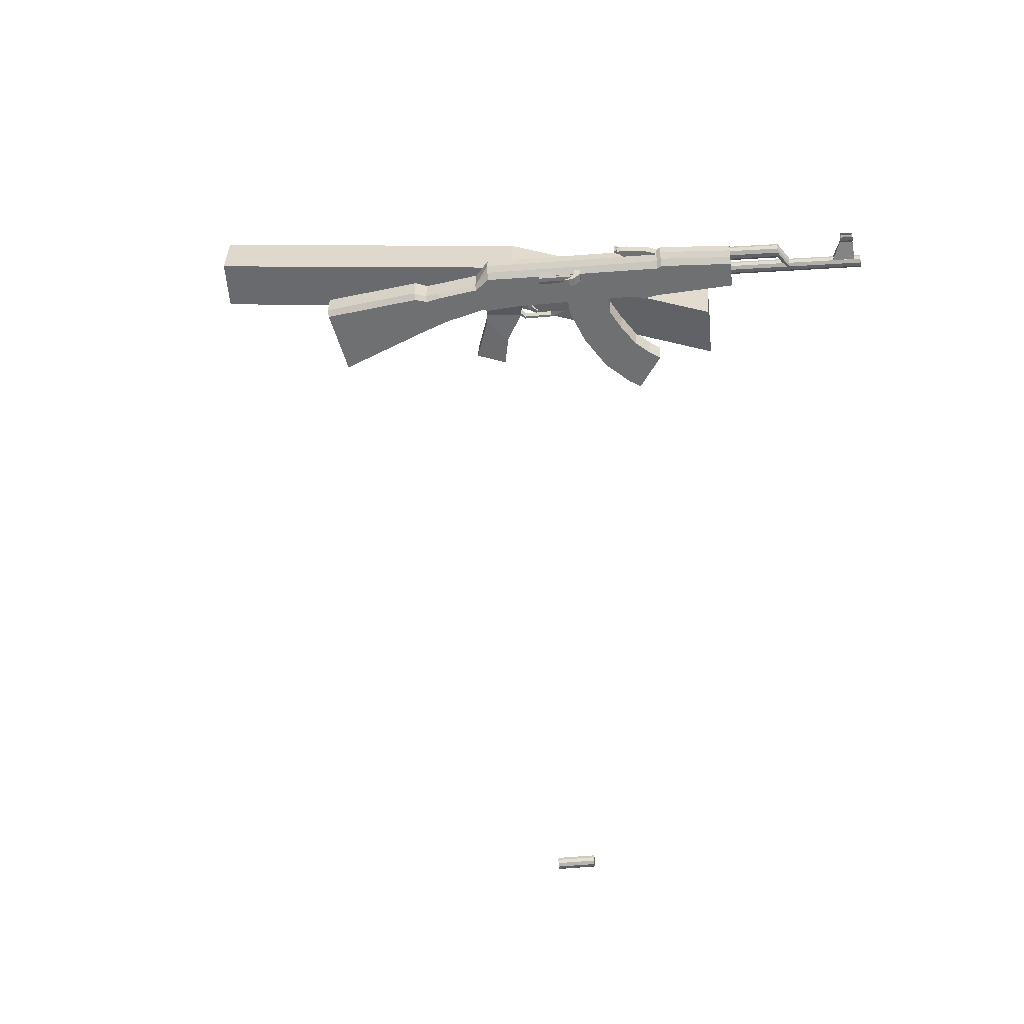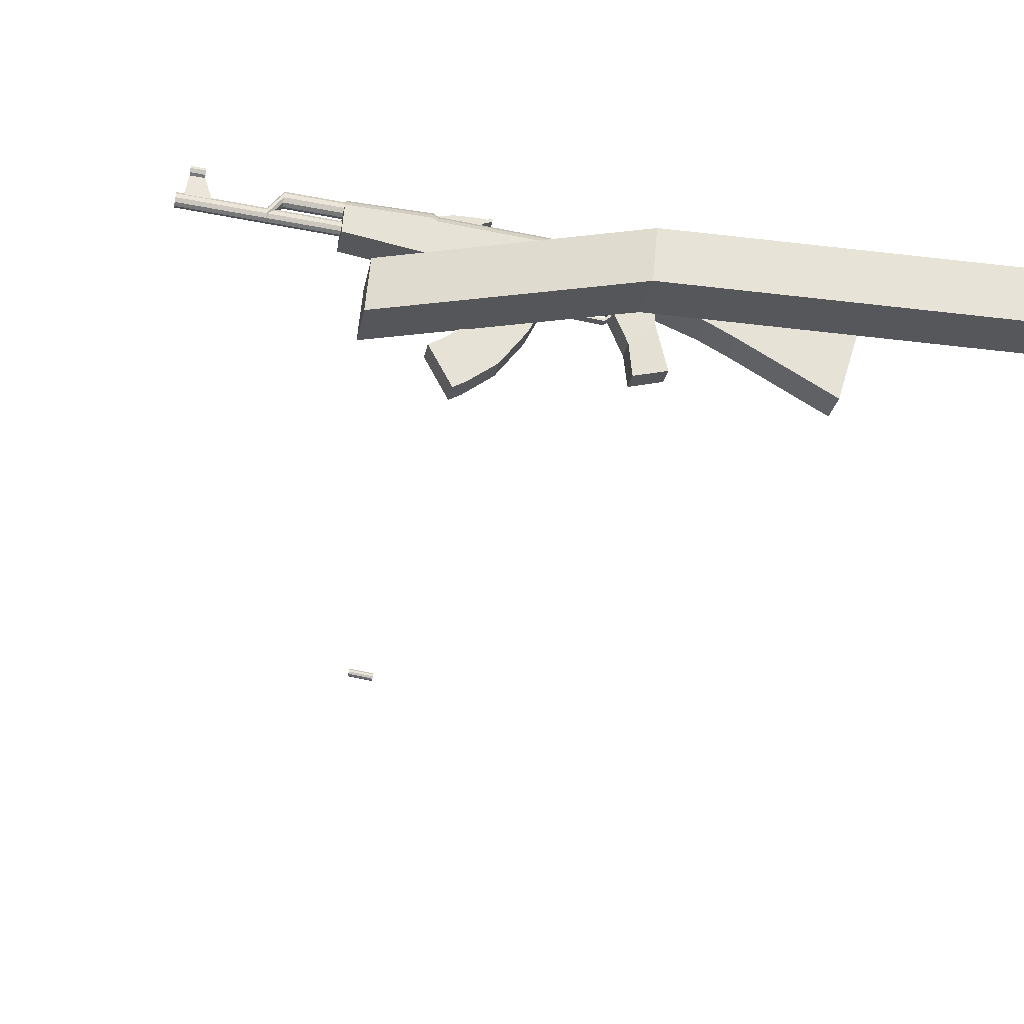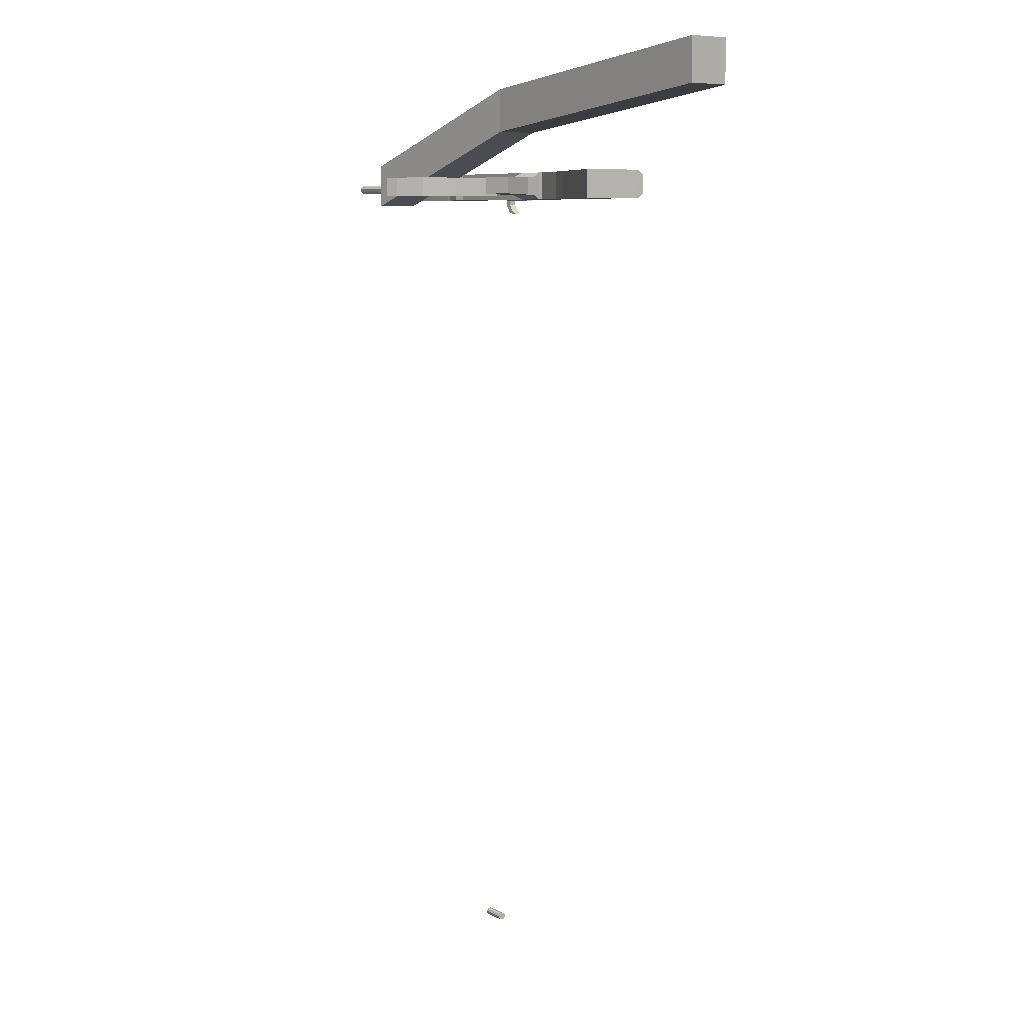
<metadata>
{"format":"obj","ext":"obj","renderer":"f3d","projection":"perspective","resolution":1024,"background":"white","views":[{"elev":34.7,"azim":-177.0,"up":"+Y"},{"elev":-26.0,"azim":-10.1,"up":"+Y"},{"elev":8.0,"azim":45.9,"up":"+Z"}]}
</metadata>
<code>
o Cube.001_Cube.006
v 0.6651 0.3704 0.2126
v 0.6651 0.3704 0.3758
v -0.05351 0.3721 0.09255
v -0.05351 0.3721 -0.07063
v 0.6804 0.5329 0.2126
v 0.6804 0.5329 0.3758
v -0.0382 0.5345 0.09255
v -0.0382 0.5345 -0.07063
v 1.753 0.4318 0.5091
v 1.753 0.4318 0.3459
v 1.738 0.2693 0.5091
v 1.738 0.2693 0.3459
f 1 2 3 4
f 5 8 7 6
f 2 6 7 3
f 3 7 8 4
f 5 1 4 8
f 1 5 10 12
f 6 2 11 9
f 5 6 9 10
f 2 1 12 11
f 12 10 9 11
o Cube.007_Cube.005
v 0.517 0.4832 -0.007154
v 0.517 0.4832 0.01683
v 0.4651 0.4881 0.01683
v 0.4651 0.4881 -0.007154
v 0.5225 0.5418 -0.01763
v 0.5225 0.5418 0.0273
v 0.4706 0.5467 0.0273
v 0.4706 0.5467 -0.01763
v 0.5186 0.4618 -0.007154
v 0.5186 0.4618 0.01683
v 0.5224 0.4692 0.01683
v 0.5224 0.4692 -0.007154
v 0.613 0.4582 -0.007154
v 0.613 0.4582 0.01683
v 0.6135 0.45 0.01683
v 0.6135 0.45 -0.007154
v 0.6445 0.4754 -0.01066
v 0.6445 0.4754 0.02033
v 0.6384 0.481 0.02033
v 0.6384 0.481 -0.01066
v 1.253 0.2485 -0.04727
v 1.253 0.2485 0.05695
v 0.9729 0.4086 0.05695
v 0.9729 0.4086 -0.04727
v 1.317 0.4585 -0.04727
v 1.317 0.4585 0.05695
v 1.004 0.538 0.05695
v 1.004 0.538 -0.04727
v 1.009 0.5563 -0.03135
v 1.009 0.5563 0.04102
v 1.321 0.4769 0.04102
v 1.321 0.4769 -0.03135
v 0.9217 0.5577 0.04102
v 0.9217 0.5577 -0.03135
v 0.9178 0.5471 -0.04727
v 0.9178 0.5471 0.05695
v 0.8898 0.453 -0.04727
v 0.8898 0.453 0.05695
v 0.76 0.5065 0.05695
v 0.76 0.5065 -0.04727
v 0.7864 0.5841 0.05695
v 0.7864 0.5841 -0.04727
v 0.7903 0.5942 -0.03135
v 0.7903 0.5942 0.04102
v 0.7469 0.648 0.04102
v 0.7469 0.648 -0.03135
v 0.7446 0.6274 -0.04727
v 0.7446 0.6274 0.05695
v 0.7492 0.5008 -0.04727
v 0.7492 0.5008 0.05695
v 0.6281 0.5251 0.05695
v 0.6281 0.5251 -0.04727
v 0.6376 0.6384 0.05695
v 0.6376 0.6384 -0.04727
v 0.6411 0.6588 -0.03135
v 0.6411 0.6588 0.04102
v 0.6837 0.2754 -0.02661
v 0.6837 0.2754 0.03629
v 0.7834 0.3007 0.03629
v 0.7834 0.3007 -0.02661
v 0.1367 0.7225 0.04102
v 0.1367 0.7225 -0.03135
v 0.1332 0.7021 -0.04727
v 0.1332 0.7021 0.05695
v 0.1221 0.5877 -0.04727
v 0.1221 0.5877 0.05695
v -0.1169 0.6314 0.05695
v -0.1169 0.6314 -0.04727
v -0.1098 0.7179 0.05695
v -0.1098 0.7179 -0.04727
v -0.1065 0.7362 -0.03135
v -0.1065 0.7362 0.04102
v -0.2716 0.7633 -0.009908
v -0.2729 0.7501 -0.01576
v -0.2742 0.7353 -0.01374
v -0.2752 0.7248 -0.00463
v -0.2755 0.7225 0.008099
v -0.2748 0.7292 0.01958
v -0.2736 0.7425 0.02543
v -0.2722 0.7572 0.02342
v -0.2712 0.7678 0.01431
v -0.271 0.7701 0.001575
v -0.09972 0.7471 -0.009908
v -0.101 0.7339 -0.01576
v -0.1024 0.7191 -0.01374
v -0.1034 0.7086 -0.00463
v -0.1036 0.7063 0.008099
v -0.1029 0.713 0.01958
v -0.1017 0.7263 0.02543
v -0.1003 0.741 0.02342
v -0.0993 0.7516 0.0143
v -0.09908 0.7539 0.001575
v -0.1013 0.7301 0.004837
v -0.1005 0.6708 0.004837
v -0.09847 0.6922 0.001906
v -0.09866 0.6901 0.01334
v -0.09956 0.6807 0.02154
v -0.1008 0.6674 0.02335
v -0.1019 0.6555 0.01809
v -0.1025 0.6494 0.007769
v -0.1023 0.6515 -0.003671
v -0.1014 0.661 -0.01186
v -0.1002 0.6742 -0.01367
v -0.09904 0.6862 -0.008415
v -0.5629 0.736 0.001906
v -0.5631 0.7339 0.01335
v -0.564 0.7245 0.02154
v -0.5652 0.7112 0.02335
v -0.5664 0.6993 0.01809
v -0.5669 0.6932 0.007769
v -0.5667 0.6953 -0.003671
v -0.5658 0.7048 -0.01186
v -0.5646 0.718 -0.01367
v -0.5635 0.7299 -0.008415
v -0.5639 0.7251 -0.004262
v -0.5635 0.7293 0.002824
v -0.5637 0.7279 0.01068
v -0.5643 0.7214 0.0163
v -0.5651 0.7123 0.01755
v -0.5659 0.7041 0.01394
v -0.5663 0.6999 0.00685
v -0.5662 0.7014 -0.001005
v -0.5656 0.7079 -0.006628
v -0.5647 0.7169 -0.007873
v -0.3703 0.7111 0.002824
v -0.3707 0.7069 -0.004262
v -0.3704 0.7097 0.01068
v -0.371 0.7032 0.0163
v -0.3719 0.6941 0.01755
v -0.3726 0.6859 0.01394
v -0.373 0.6817 0.00685
v -0.3729 0.6831 -0.001005
v -0.3723 0.6896 -0.006628
v -0.3714 0.6987 -0.007873
v -0.3169 0.6924 0.004837
v -0.3147 0.7162 0.001575
v -0.3149 0.7139 0.01431
v -0.3159 0.7034 0.02342
v -0.3173 0.6886 0.02543
v -0.3186 0.6754 0.01958
v -0.3192 0.6686 0.008099
v -0.319 0.6709 -0.00463
v -0.318 0.6815 -0.01374
v -0.3166 0.6962 -0.01576
v -0.3153 0.7095 -0.009908
v -0.4879 0.7895 -9.1e-05
v -0.4677 0.719 -0.008113
v -0.5432 0.7261 -0.008113
v -0.5309 0.7936 -9.1e-05
v -0.4879 0.7895 0.009765
v -0.4677 0.719 0.01779
v -0.5432 0.7261 0.01779
v -0.5309 0.7936 0.009765
v -0.5292 0.8172 -0.01321
v -0.5304 0.8043 -0.01144
v -0.5312 0.7951 -0.003457
v -0.5314 0.7931 0.007696
v -0.5309 0.799 0.01776
v -0.5299 0.8096 0.02288
v -0.5292 0.8171 0.02112
v -0.4869 0.8133 -0.01321
v -0.4881 0.8004 -0.01144
v -0.489 0.7911 -0.003457
v -0.4892 0.7891 0.007696
v -0.4886 0.795 0.01776
v -0.4876 0.8056 0.02288
v -0.4869 0.8131 0.02112
v -0.4921 0.8113 0.01727
v -0.4926 0.8069 0.01862
v -0.4933 0.799 0.0147
v -0.4937 0.7945 0.01023
v -0.4936 0.796 0.001717
v -0.4929 0.8031 -0.007595
v -0.492 0.8129 -0.008944
v -0.5244 0.8144 0.01727
v -0.5248 0.8099 0.01862
v -0.5256 0.8021 0.0147
v -0.526 0.7975 0.01023
v -0.5258 0.7991 0.001717
v -0.5252 0.8061 -0.007595
v -0.5242 0.816 -0.008944
v -0.4925 0.8076 0.006264
v -0.5247 0.8107 0.006264
v -0.4923 0.8092 0.004407
v -0.5246 0.8122 0.004407
v 0.1461 0.6918 -0.04727
v 0.1496 0.7122 -0.03135
v 0.1496 0.7122 0.04102
v 0.1461 0.6918 0.05695
v 0.1373 0.586 -0.04727
v 0.1373 0.586 0.05695
v 0.152 0.7282 0.0222
v 0.152 0.7282 -0.01253
v -0.1042 0.7522 0.0222
v -0.1042 0.7522 -0.01253
v 0.1391 0.7384 -0.01253
v 0.1391 0.7384 0.0222
v 0.6435 0.6748 0.0222
v 0.6435 0.6748 -0.01253
v 0.7492 0.6639 -0.01253
v 0.7492 0.6639 0.0222
v 0.2002 0.6859 -0.04727
v 0.2037 0.7063 -0.03135
v 0.2037 0.7063 0.04102
v 0.2002 0.6859 0.05695
v 0.1902 0.5683 -0.04727
v 0.1902 0.5683 0.05695
v 0.2061 0.7223 0.0222
v 0.2061 0.7223 -0.01253
v 0.2352 0.6821 -0.04727
v 0.2387 0.7025 -0.03135
v 0.2387 0.7025 0.04102
v 0.2352 0.6821 0.05695
v 0.2263 0.5759 -0.04727
v 0.2263 0.5759 0.05695
v 0.2411 0.7185 0.0222
v 0.2411 0.7185 -0.01253
v 0.9625 0.531 -0.04727
v 0.9668 0.5457 -0.03135
v 0.9668 0.5457 0.04102
v 0.9625 0.531 0.05695
v 0.9339 0.4295 -0.04727
v 0.9339 0.4295 0.05695
v 0.7496 0.4397 -0.02972
v 0.6736 0.373 -0.02972
v 0.6736 0.373 0.03939
v 0.7496 0.4397 0.03939
v 0.7494 0.4745 -0.03051
v 0.6274 0.4793 -0.03051
v 0.6274 0.4793 0.04019
v 0.7494 0.4745 0.04019
v 0.1928 0.7397 -0.01157
v 0.1903 0.7132 -0.01157
v 0.1524 0.7168 -0.01157
v 0.1538 0.7312 -0.01157
v 0.1928 0.7397 0.02125
v 0.1903 0.7132 0.02125
v 0.1524 0.7168 0.02125
v 0.1538 0.7312 0.02125
v 0.2565 0.707 0.02125
v 0.2595 0.7386 0.02125
v 0.2565 0.707 -0.01157
v 0.2595 0.7386 -0.01157
v 0.2815 0.7366 -0.01157
v 0.2823 0.7249 -0.01157
v 0.2815 0.7366 0.02125
v 0.2823 0.7249 0.02125
v 0.2995 0.7289 0.02125
v 0.289 0.7342 0.02125
v 0.2995 0.7289 -0.01157
v 0.289 0.7342 -0.01157
v 0.2927 0.7414 -0.01157
v 0.3031 0.7361 -0.01157
v 0.2927 0.7414 0.02125
v 0.3031 0.7361 0.02125
v 0.2979 0.7387 -0.01157
v 0.2979 0.7387 0.02125
v 0.3026 0.7311 0.004837
v 0.292 0.7348 0.004837
v 0.2973 0.7322 0.004837
v 0.3005 0.7374 -0.01157
v 0.2953 0.74 -0.01157
v 0.3005 0.7374 0.02125
v 0.2953 0.74 0.02125
v 0.3031 0.7361 -0.003368
v 0.3031 0.7361 0.01304
v 0.2927 0.7414 0.01304
v 0.2927 0.7414 -0.003368
v 0.2979 0.7387 0.01304
v 0.2947 0.7335 0.004837
v 0.2979 0.7387 -0.003368
v 0.3 0.7325 0.004837
v 0.2953 0.74 0.01304
v 0.2953 0.74 -0.003368
v 0.3005 0.7374 0.01304
v 0.3005 0.7374 -0.003368
f 13 17 18 14
f 14 18 19 15
f 15 19 20 16
f 17 13 16 20
f 15 16 21 22
f 16 13 24 21
f 13 14 23 24
f 14 15 22 23
f 23 22 27 26
f 24 23 26 25
f 21 24 25 28
f 22 21 28 27
f 27 28 29 30
f 28 25 32 29
f 25 26 31 32
f 26 27 30 31
f 33 34 35 36
f 33 37 38 34
f 34 38 39 35
f 37 33 36 40
f 39 38 43 42
f 37 40 41 44
f 38 37 44 43
f 44 41 42 43
f 49 50 51 52
f 50 48 53 51
f 47 49 52 54
f 48 45 56 53
f 45 46 55 56
f 46 47 54 55
f 55 54 59 58
f 56 55 58 57
f 53 56 57 60
f 54 52 61 59
f 51 53 60 62
f 52 51 62 61
f 62 60 65 63
f 59 61 64 66
f 60 57 68 65
f 58 59 66 67
f 72 71 70 69
f 77 78 79 80
f 78 76 81 79
f 75 77 80 82
f 76 73 84 81
f 74 75 82 83
f 105 96 95
f 105 97 96
f 105 98 97
f 105 99 98
f 105 100 99
f 105 101 100
f 105 102 101
f 105 103 102
f 105 104 103
f 105 95 104
f 85 95 96 86
f 86 96 97 87
f 87 97 98 88
f 88 98 99 89
f 89 99 100 90
f 90 100 101 91
f 91 101 102 92
f 92 102 103 93
f 93 103 104 94
f 94 104 95 85
f 117 107 116 126
f 118 108 107 117
f 119 109 108 118
f 120 110 109 119
f 121 111 110 120
f 122 112 111 121
f 123 113 112 122
f 124 114 113 123
f 125 115 114 124
f 126 116 115 125
f 106 116 107
f 106 107 108
f 106 108 109
f 106 109 110
f 106 110 111
f 106 111 112
f 106 112 113
f 106 113 114
f 106 114 115
f 106 115 116
f 117 126 127 128
f 118 117 128 129
f 119 118 129 130
f 120 119 130 131
f 121 120 131 132
f 122 121 132 133
f 123 122 133 134
f 124 123 134 135
f 125 124 135 136
f 126 125 136 127
f 128 127 138 137
f 129 128 137 139
f 130 129 139 140
f 131 130 140 141
f 132 131 141 142
f 133 132 142 143
f 134 133 143 144
f 135 134 144 145
f 136 135 145 146
f 127 136 146 138
f 94 85 157 148
f 93 94 148 149
f 92 93 149 150
f 91 92 150 151
f 90 91 151 152
f 89 90 152 153
f 88 89 153 154
f 87 88 154 155
f 86 87 155 156
f 85 86 156 157
f 147 157 156
f 147 156 155
f 147 155 154
f 147 154 153
f 147 153 152
f 147 152 151
f 147 151 150
f 147 150 149
f 147 149 148
f 147 148 157
f 160 161 158 159
f 162 165 164 163
f 158 162 163 159
f 159 163 164 160
f 160 164 165 161
f 161 165 162 158
f 166 173 174 167
f 167 174 175 168
f 168 175 176 169
f 169 176 177 170
f 170 177 178 171
f 171 178 179 172
f 179 178 181 180
f 171 172 187 188
f 178 177 182 181
f 170 171 188 189
f 177 176 183 182
f 169 170 189 190
f 176 175 184 183
f 168 169 190 191
f 175 174 185 184
f 167 168 191 192
f 174 173 186 185
f 166 167 192 193
f 185 186 193 192
f 184 185 192 191
f 182 183 190 189
f 181 182 189 188
f 180 181 188 187
f 190 183 194 195
f 184 191 197 196
f 191 190 195 197
f 183 184 196 194
f 194 196 197 195
f 198 75 74 199
f 200 73 76 201
f 202 77 75 198
f 201 76 78 203
f 203 78 77 202
f 73 200 204 209
f 199 74 208 205
f 83 84 206 207
f 74 83 207 208
f 84 73 209 206
f 58 67 211 212
f 68 57 213 210
f 57 58 212 213
f 213 212 211 210
f 209 208 207 206
f 205 208 209 204
f 214 198 199 215
f 216 200 201 217
f 218 202 198 214
f 217 201 203 219
f 219 203 202 218
f 200 216 220 204
f 215 199 205 221
f 221 205 204 220
f 66 222 223 67
f 222 214 215 223
f 68 224 225 65
f 224 216 217 225
f 64 226 222 66
f 226 218 214 222
f 65 225 227 63
f 225 217 219 227
f 63 227 226 64
f 227 219 218 226
f 216 224 228 220
f 224 68 210 228
f 67 223 229 211
f 223 215 221 229
f 211 229 228 210
f 40 230 231 41
f 230 47 46 231
f 41 231 232 42
f 231 46 45 232
f 42 232 233 39
f 232 45 48 233
f 36 234 230 40
f 234 49 47 230
f 39 233 235 35
f 233 48 50 235
f 35 235 234 36
f 235 50 49 234
f 56 57 213
f 55 56 213 212
f 55 212 58
f 236 72 69 237
f 237 69 70 238
f 238 70 71 239
f 239 71 72 236
f 61 240 241 64
f 240 236 237 241
f 64 241 242 63
f 241 237 238 242
f 63 242 243 62
f 242 238 239 243
f 62 243 240 61
f 243 239 236 240
f 246 247 244 245
f 248 251 250 249
f 246 250 251 247
f 247 251 248 244
f 244 248 253 255
f 248 249 252 253
f 245 244 255 254
f 254 255 256 257
f 253 252 259 258
f 252 254 257 259
f 255 253 258 256
f 256 258 261 263
f 259 257 262 260
f 258 259 260 261
f 257 256 263 262
f 268 262 263
f 269 261 260
f 270 260 262
f 271 263 261
f 264 274 263
f 274 268 263
f 268 273 262
f 273 265 262
f 267 275 260
f 275 269 260
f 269 276 261
f 276 266 261
f 265 277 262
f 277 270 262
f 270 278 260
f 278 267 260
f 266 279 261
f 279 271 261
f 271 280 263
f 280 264 263
f 279 266 276 285
f 271 279 285 282
f 285 276 269 281
f 282 285 281 272
f 280 271 282 286
f 264 280 286 274
f 286 282 272 283
f 274 286 283 268
f 281 269 275 287
f 272 281 287 284
f 287 275 267 278
f 284 287 278 270
f 283 272 284 288
f 268 283 288 273
f 288 284 270 277
f 273 288 277 265
f 81 84 83 82
f 79 81 82 80
o Cylinder
v 0.3781 0.6646 -3.117
v 0.3787 0.6687 -3.109
v 0.3785 0.6673 -3.1
v 0.3776 0.6609 -3.094
v 0.3763 0.652 -3.092
v 0.3752 0.644 -3.096
v 0.3746 0.6399 -3.104
v 0.3748 0.6413 -3.113
v 0.3757 0.6477 -3.12
v 0.377 0.6566 -3.121
v 0.2878 0.6775 -3.117
v 0.2883 0.6816 -3.109
v 0.2881 0.6802 -3.1
v 0.2872 0.6739 -3.094
v 0.286 0.665 -3.092
v 0.2848 0.6569 -3.096
v 0.2842 0.6528 -3.104
v 0.2844 0.6543 -3.113
v 0.2853 0.6606 -3.12
v 0.2866 0.6695 -3.121
v 0.3766 0.6543 -3.107
v 0.2863 0.6672 -3.107
f 309 289 290
f 310 300 299
f 309 290 291
f 310 301 300
f 309 291 292
f 310 302 301
f 309 292 293
f 310 303 302
f 309 293 294
f 310 304 303
f 309 294 295
f 310 305 304
f 309 295 296
f 310 306 305
f 309 296 297
f 310 307 306
f 309 297 298
f 310 308 307
f 298 289 309
f 310 299 308
f 289 299 300 290
f 290 300 301 291
f 291 301 302 292
f 292 302 303 293
f 293 303 304 294
f 294 304 305 295
f 295 305 306 296
f 296 306 307 297
f 297 307 308 298
f 299 289 298 308
o Plane
v 0.5659 0.6585 -0.03947
v 0.5618 0.6153 -0.04837
v 0.4195 0.6287 -0.04398
v 0.4236 0.6719 -0.03508
v 0.5643 0.6417 -0.05347
v 0.422 0.6551 -0.04908
v 0.563 0.6278 -0.05347
v 0.4207 0.6412 -0.04908
v 0.4375 0.6434 -0.06599
v 0.4375 0.6434 -0.03311
v 0.4161 0.6454 -0.03311
v 0.4161 0.6454 -0.06599
v 0.4401 0.6708 -0.06599
v 0.4401 0.6708 -0.03311
v 0.4187 0.6728 -0.03311
v 0.4187 0.6728 -0.06599
v 0.4371 0.6711 -0.09463
v 0.4586 0.6691 -0.09463
v 0.4345 0.6437 -0.09463
v 0.456 0.6417 -0.09463
v 0.4742 0.6399 -0.1025
v 0.4528 0.642 -0.1025
v 0.4768 0.6673 -0.1025
v 0.4554 0.6694 -0.1025
f 315 311 314 316
f 316 318 317 315
f 318 313 312 317
f 319 320 321 322
f 323 326 325 324
f 319 323 324 320
f 320 324 325 321
f 321 325 326 322
f 322 326 327 329
f 323 319 330 328
f 326 323 328 327
f 319 322 329 330
f 330 329 332 331
f 327 328 333 334
f 328 330 331 333
f 329 327 334 332
f 333 331 332 334
o Cube.002_Cube.003
v 0.4519 0.4895 -0.03113
v 0.4519 0.4895 0.0408
v 0.3116 0.5027 0.0408
v 0.3116 0.5027 -0.03113
v 0.2683 0.4383 -0.03113
v 0.2683 0.4383 0.0408
v 0.3972 0.3817 0.0408
v 0.3972 0.3817 -0.03113
v 0.3174 0.2766 -0.03113
v 0.3174 0.2766 0.0408
v 0.2157 0.3742 0.0408
v 0.2157 0.3742 -0.03113
v 0.1626 0.3356 -0.03113
v 0.1626 0.3356 0.0408
v 0.2298 0.2117 0.0408
v 0.2298 0.2117 -0.03113
v 0.1926 0.1915 -0.03113
v 0.1926 0.1915 0.0408
v 0.1254 0.3154 0.0408
v 0.1254 0.3154 -0.03113
v 0.4724 0.6116 0.0408
v 0.3321 0.6248 0.0408
v 0.4724 0.6116 -0.03113
v 0.3321 0.6248 -0.03113
f 337 338 339 340
f 338 335 342 339
f 335 336 341 342
f 336 337 340 341
f 341 340 345 344
f 342 341 344 343
f 339 342 343 346
f 340 339 346 345
f 345 346 347 348
f 346 343 350 347
f 343 344 349 350
f 344 345 348 349
f 349 348 353 352
f 350 349 352 351
f 347 350 351 354
f 348 347 354 353
f 351 352 353 354
f 337 336 355 356
f 336 335 357 355
f 335 338 358 357
f 338 337 356 358
o Cube_Cube.002
v 0.6065 0.5175 -0.003631
v 0.6065 0.5175 0.01331
v 0.5897 0.5191 0.01331
v 0.5897 0.5191 -0.003631
v 0.6081 0.5344 -0.003631
v 0.6081 0.5344 0.01331
v 0.5913 0.536 0.01331
v 0.5913 0.536 -0.003631
v 0.59 0.4973 -0.003631
v 0.59 0.4973 0.01331
v 0.601 0.4844 0.01331
v 0.601 0.4844 -0.003631
v 0.5716 0.4696 0.000553
v 0.5716 0.4696 0.009121
v 0.5686 0.4776 0.009121
v 0.5686 0.4776 0.000553
f 363 366 365 364
f 359 363 364 360
f 360 364 365 361
f 361 365 366 362
f 363 359 362 366
f 361 362 367 368
f 362 359 370 367
f 359 360 369 370
f 360 361 368 369
f 369 368 373 372
f 370 369 372 371
f 367 370 371 374
f 368 367 374 373
f 371 372 373 374

</code>
